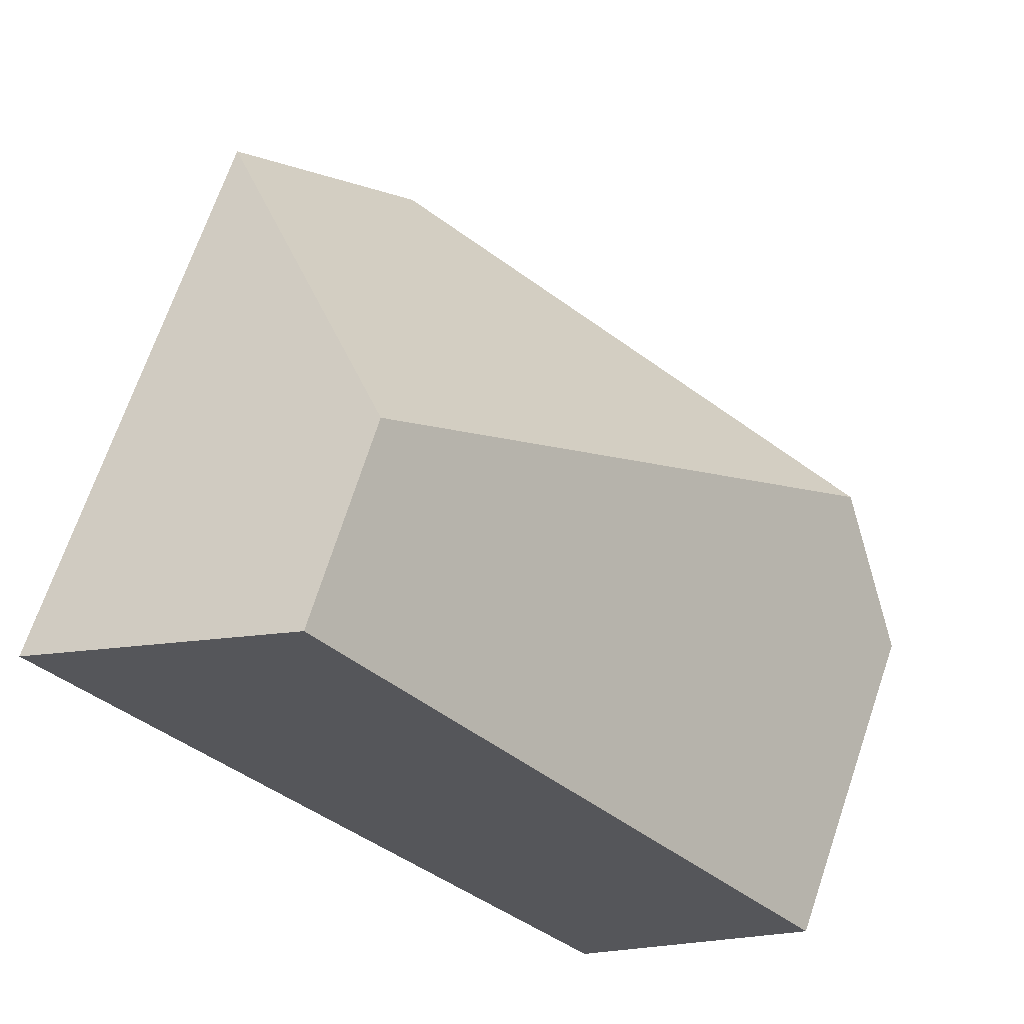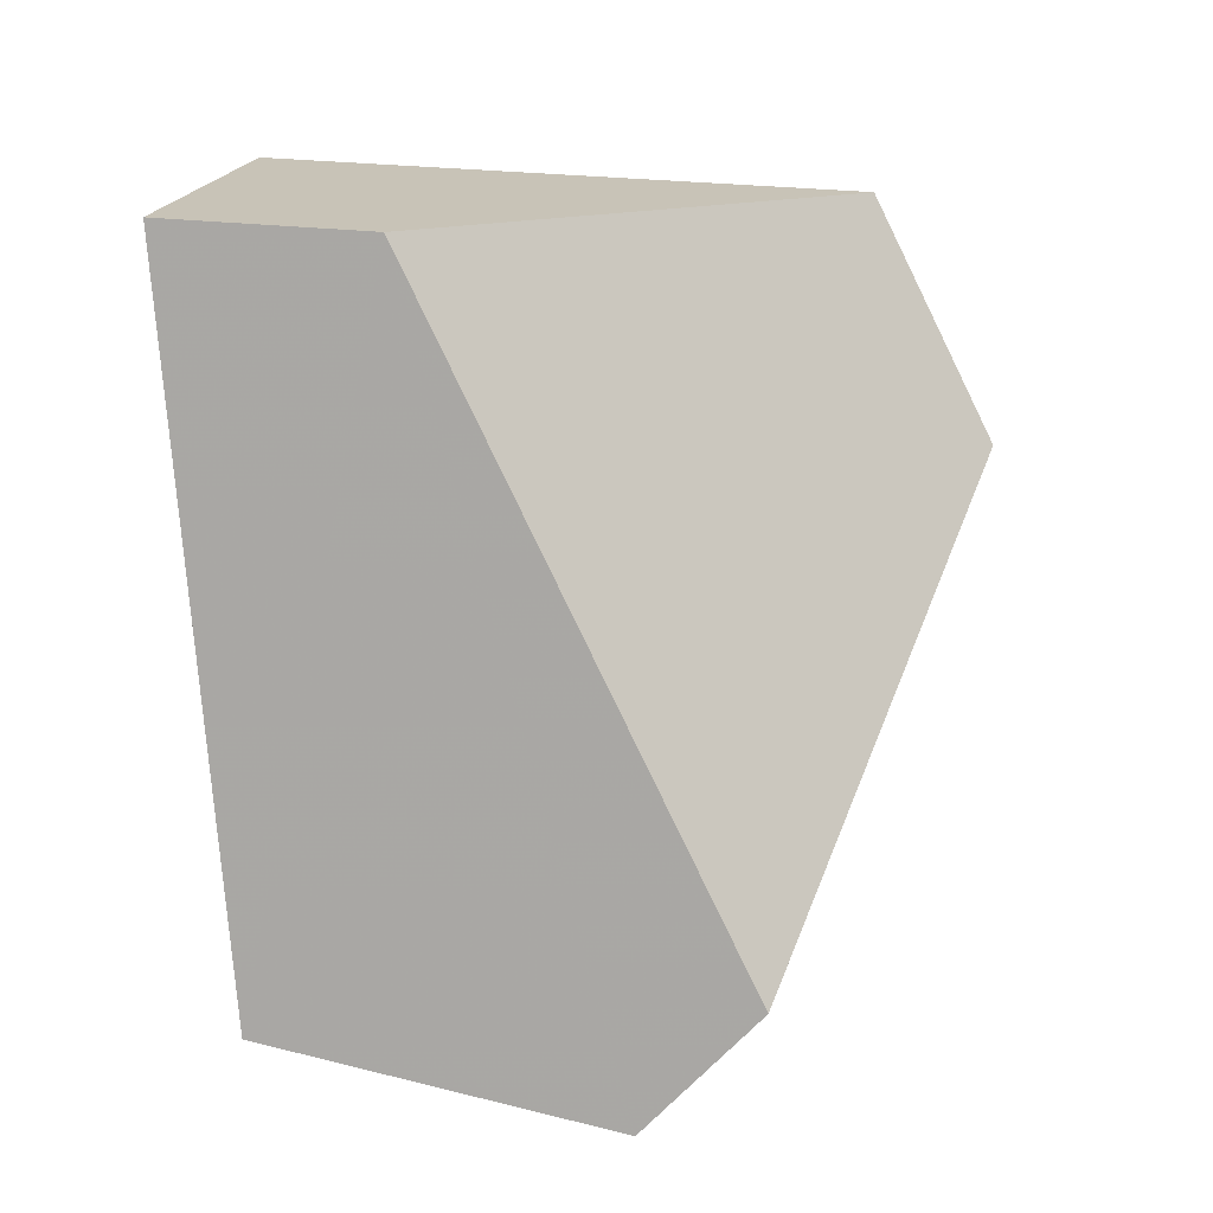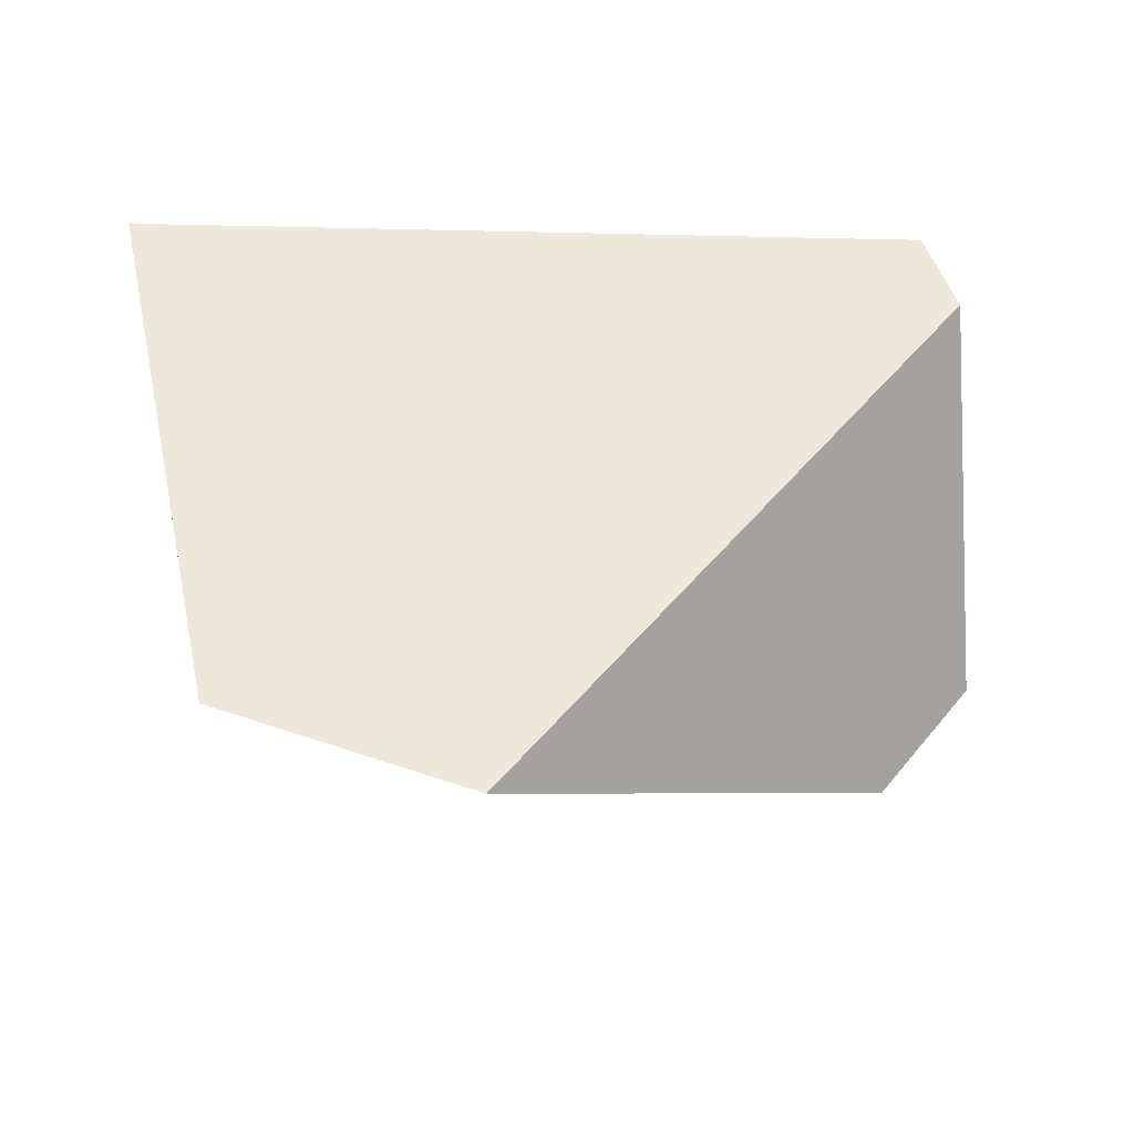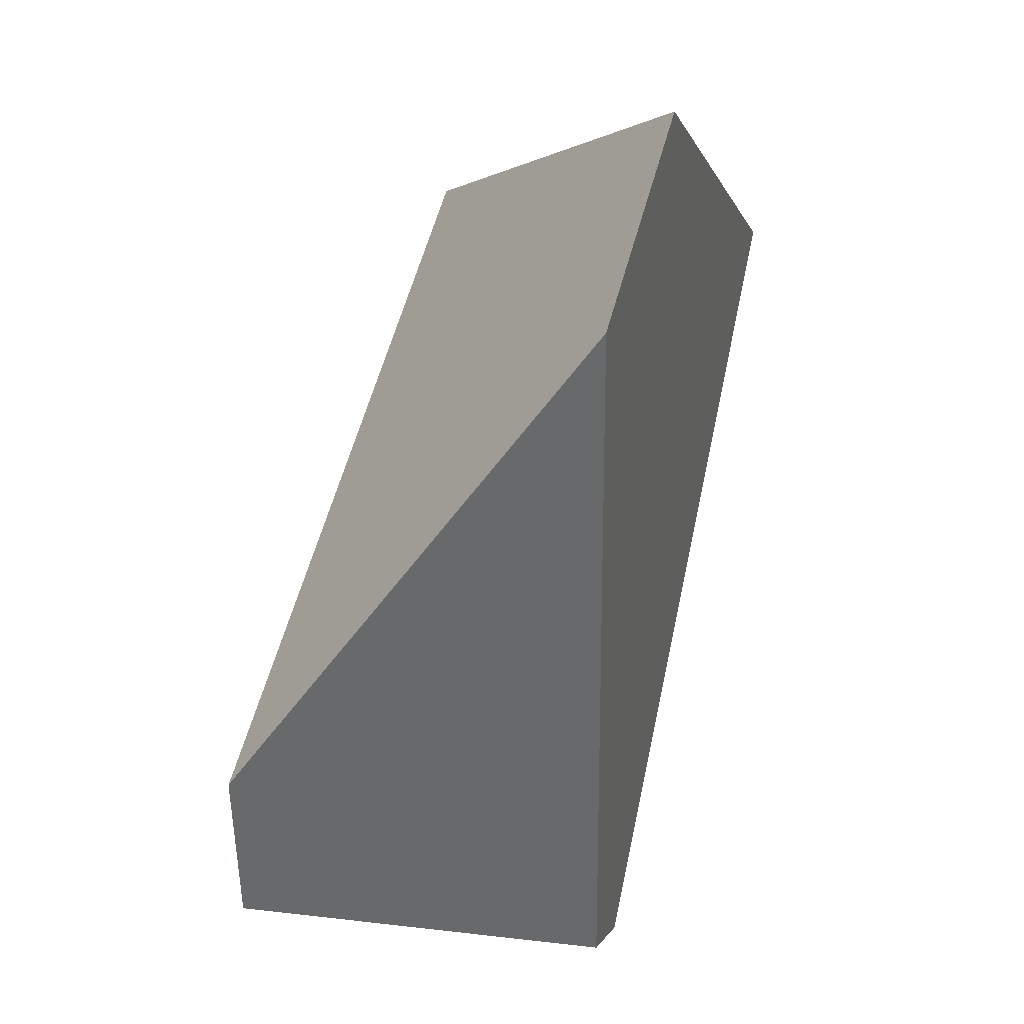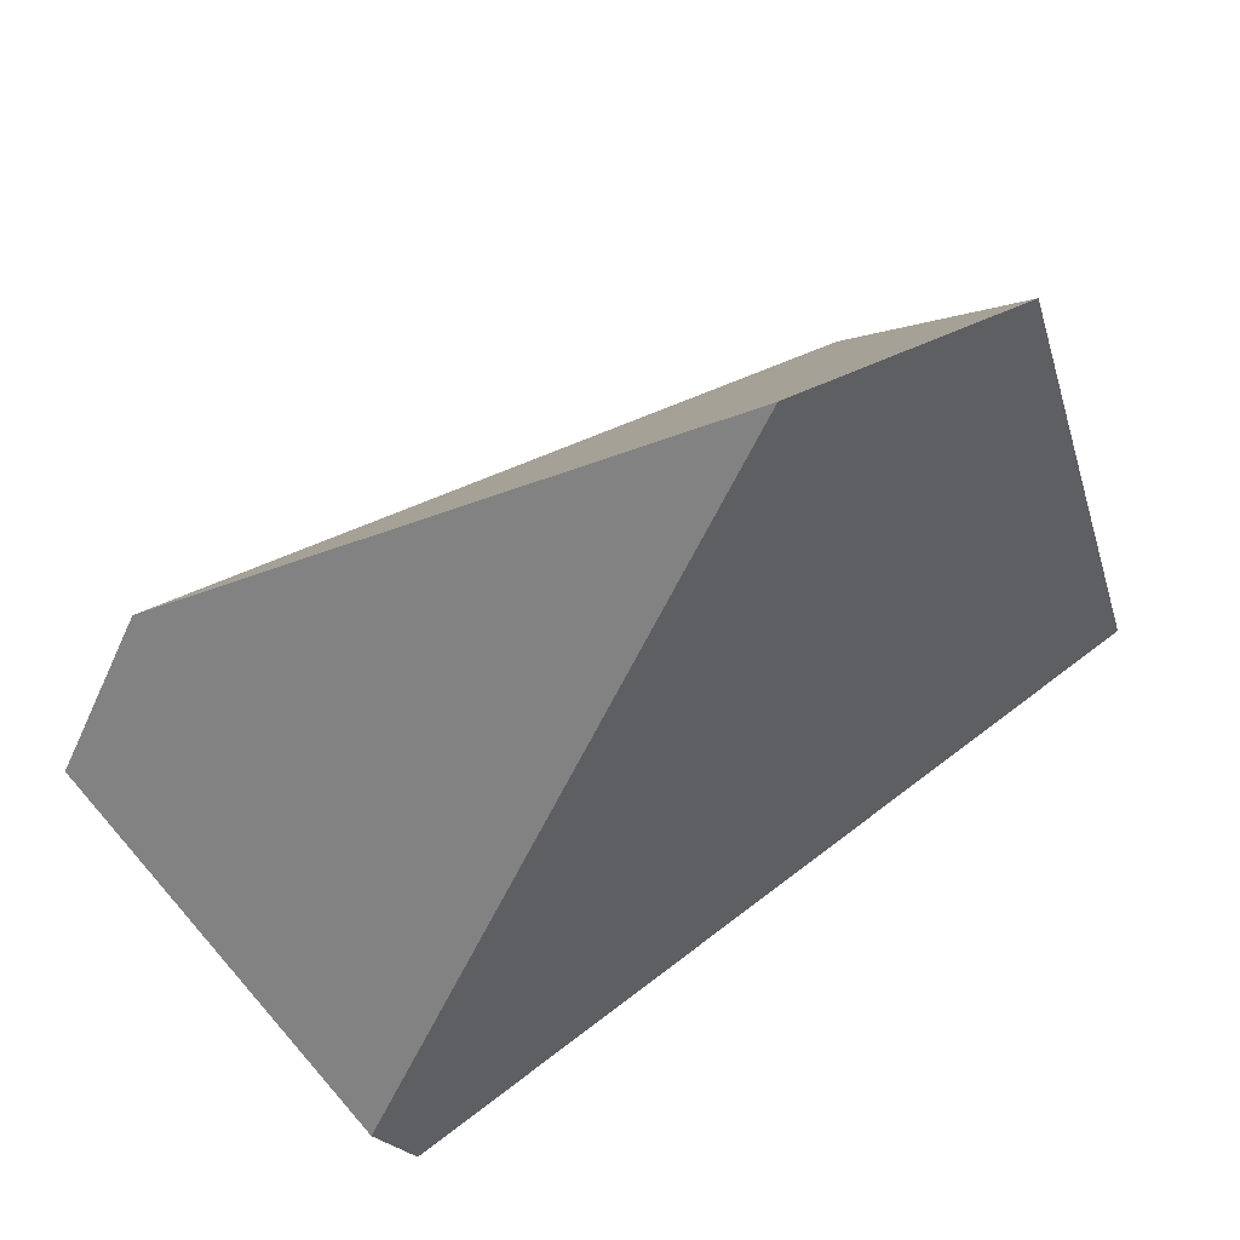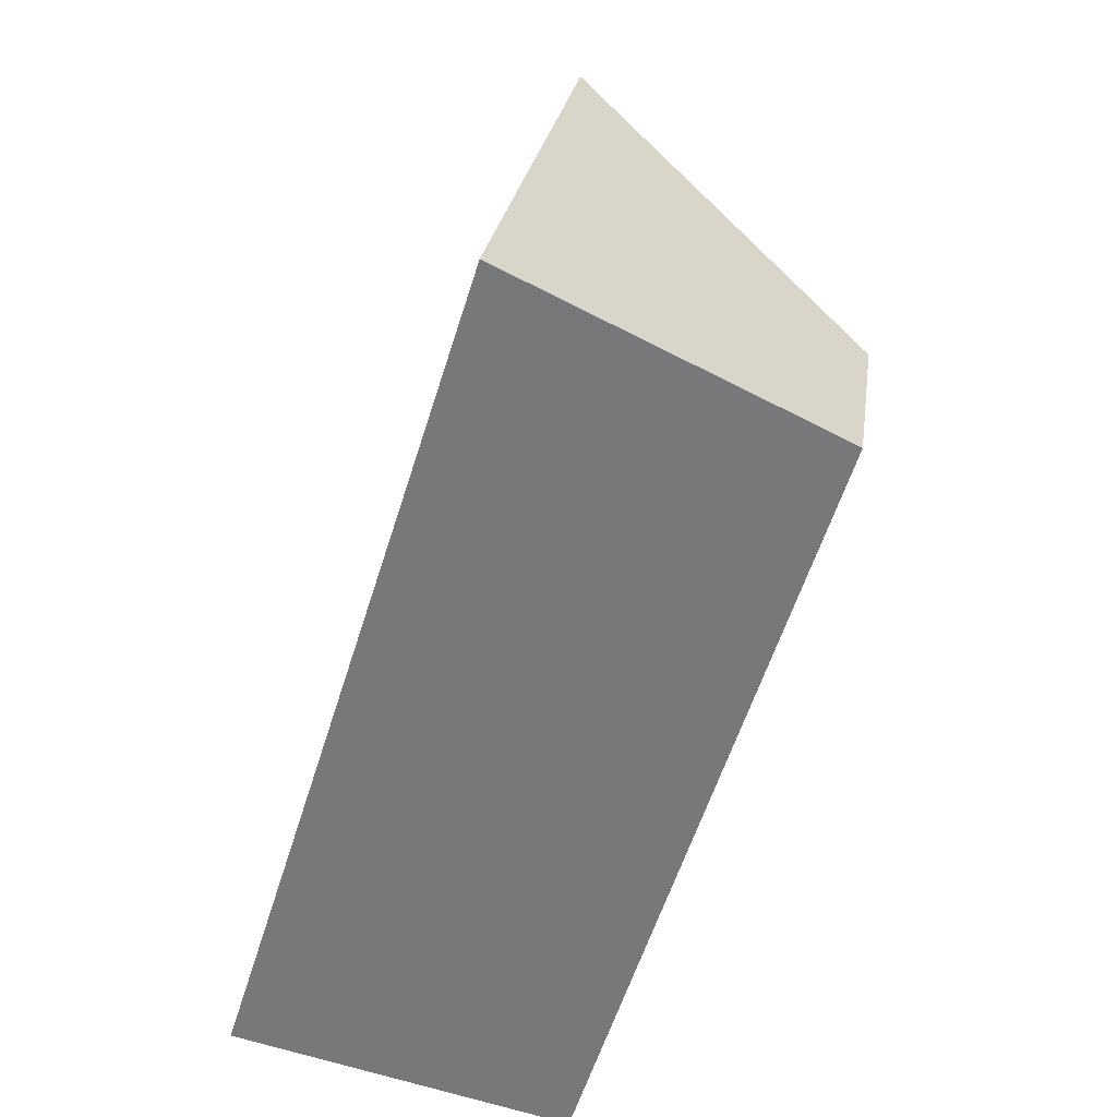
<metadata>
{"format":"obj","ext":"obj","renderer":"f3d","projection":"perspective","resolution":1024,"background":"white","views":[{"elev":-31.1,"azim":123.6,"up":"+Y"},{"elev":-74.2,"azim":97.4,"up":"+Z"},{"elev":40.4,"azim":176.9,"up":"+Z"},{"elev":78.1,"azim":-83.0,"up":"+Y"},{"elev":66.3,"azim":-42.1,"up":"+Y"},{"elev":-53.5,"azim":68.2,"up":"+Y"}]}
</metadata>
<code>
v 0.03453 -0.04114 0.9476
v 0.02373 0.02491 0.9336
v 0.007872 0.1628 1.007
v 0.03801 -0.02141 1.046
v -0.06988 0.1895 0.9948
v -0.1996 0.1014 0.8977
v -0.2345 0.05977 0.9026
v -0.2314 -0.002921 1.018
v -0.2018 -0.05094 0.9274
v -0.2228 -0.03223 1.024
f 1 2 3
f 1 3 4
f 5 3 2
f 5 2 6
f 7 8 5
f 7 5 6
f 9 10 8
f 9 8 7
f 9 1 4
f 9 4 10
f 5 8 10
f 5 10 4
f 5 4 3
f 2 1 9
f 2 9 7
f 2 7 6

</code>
